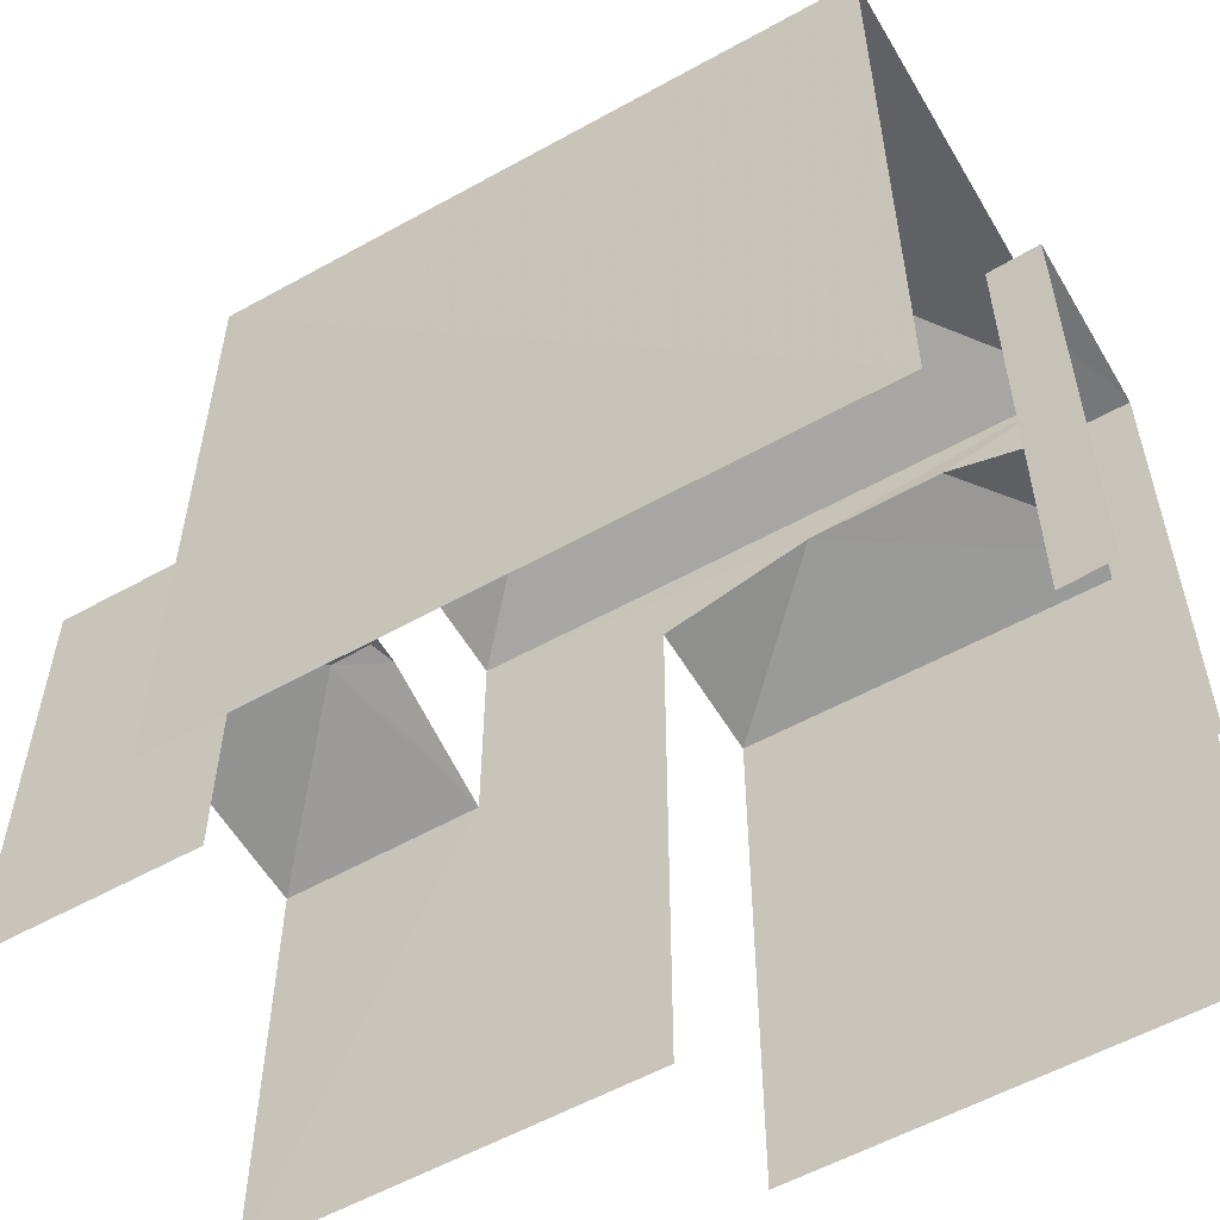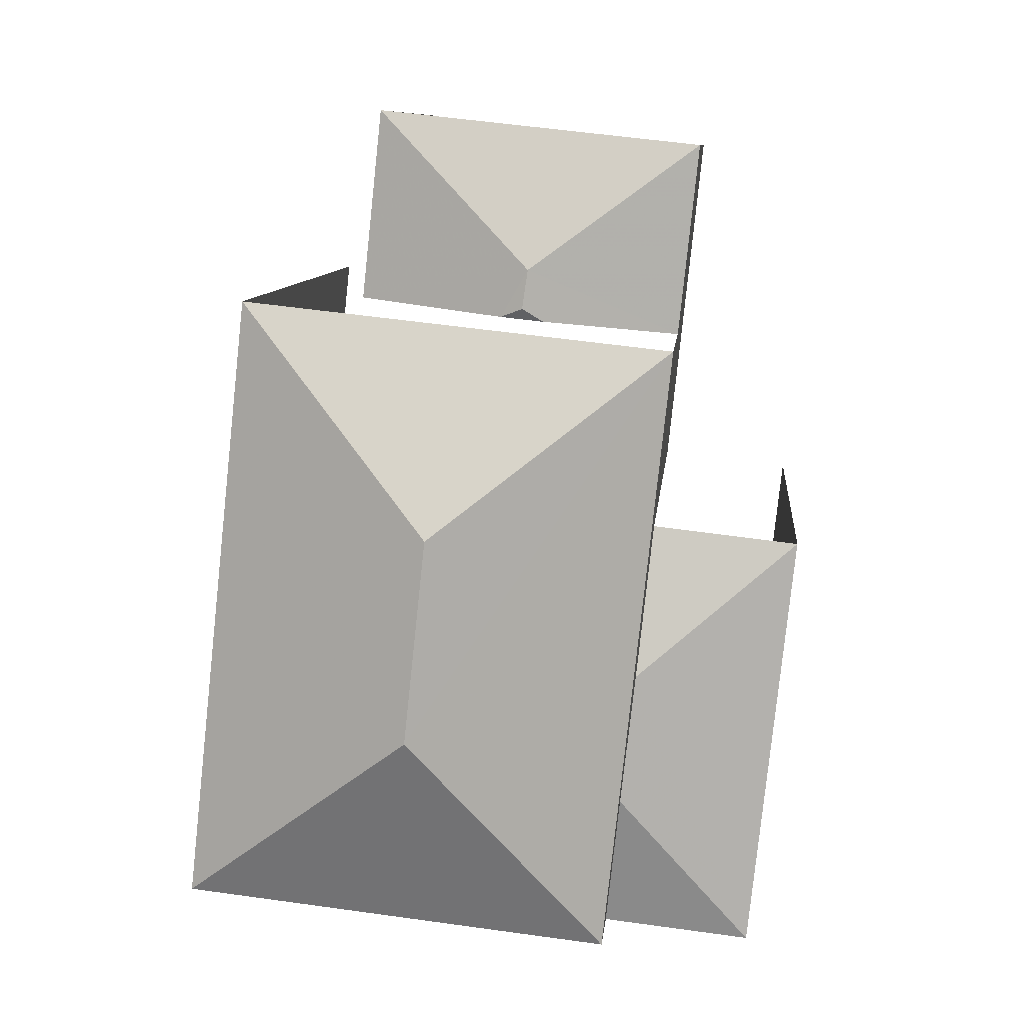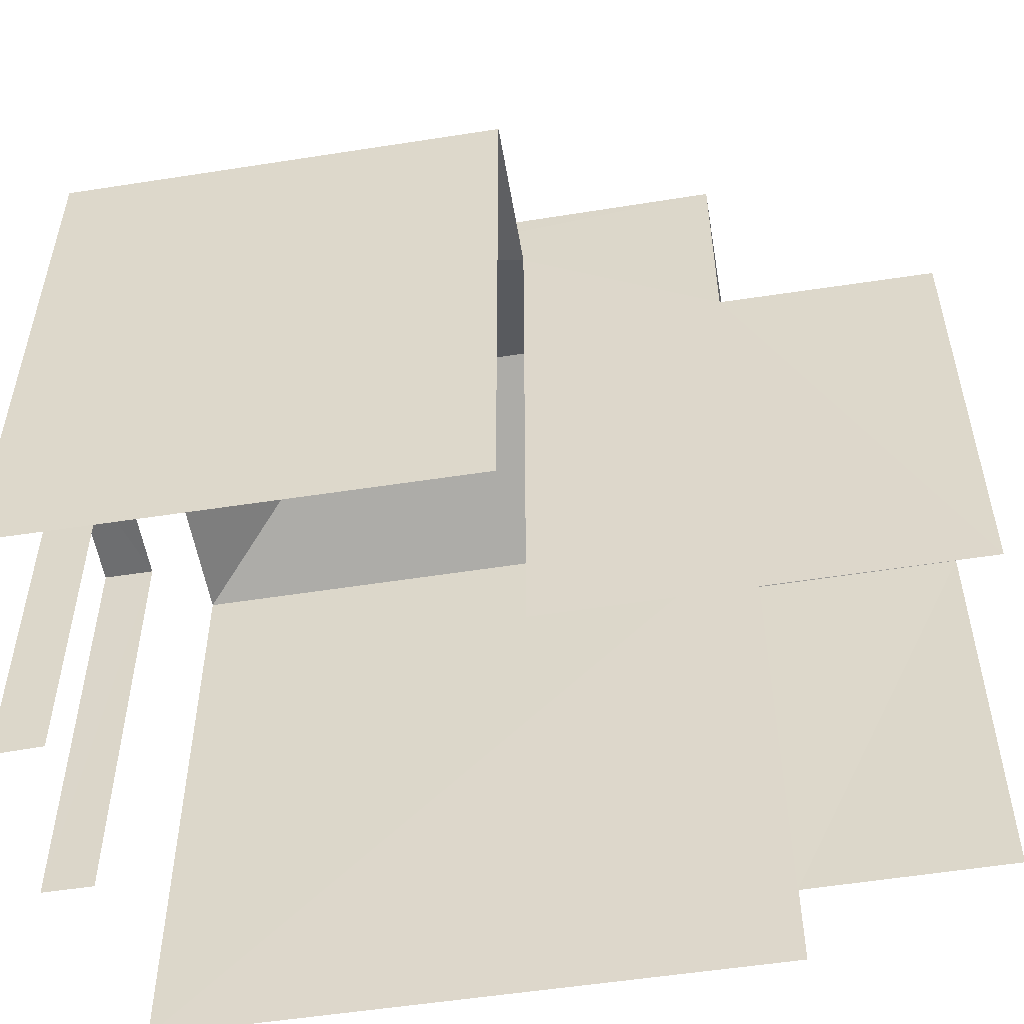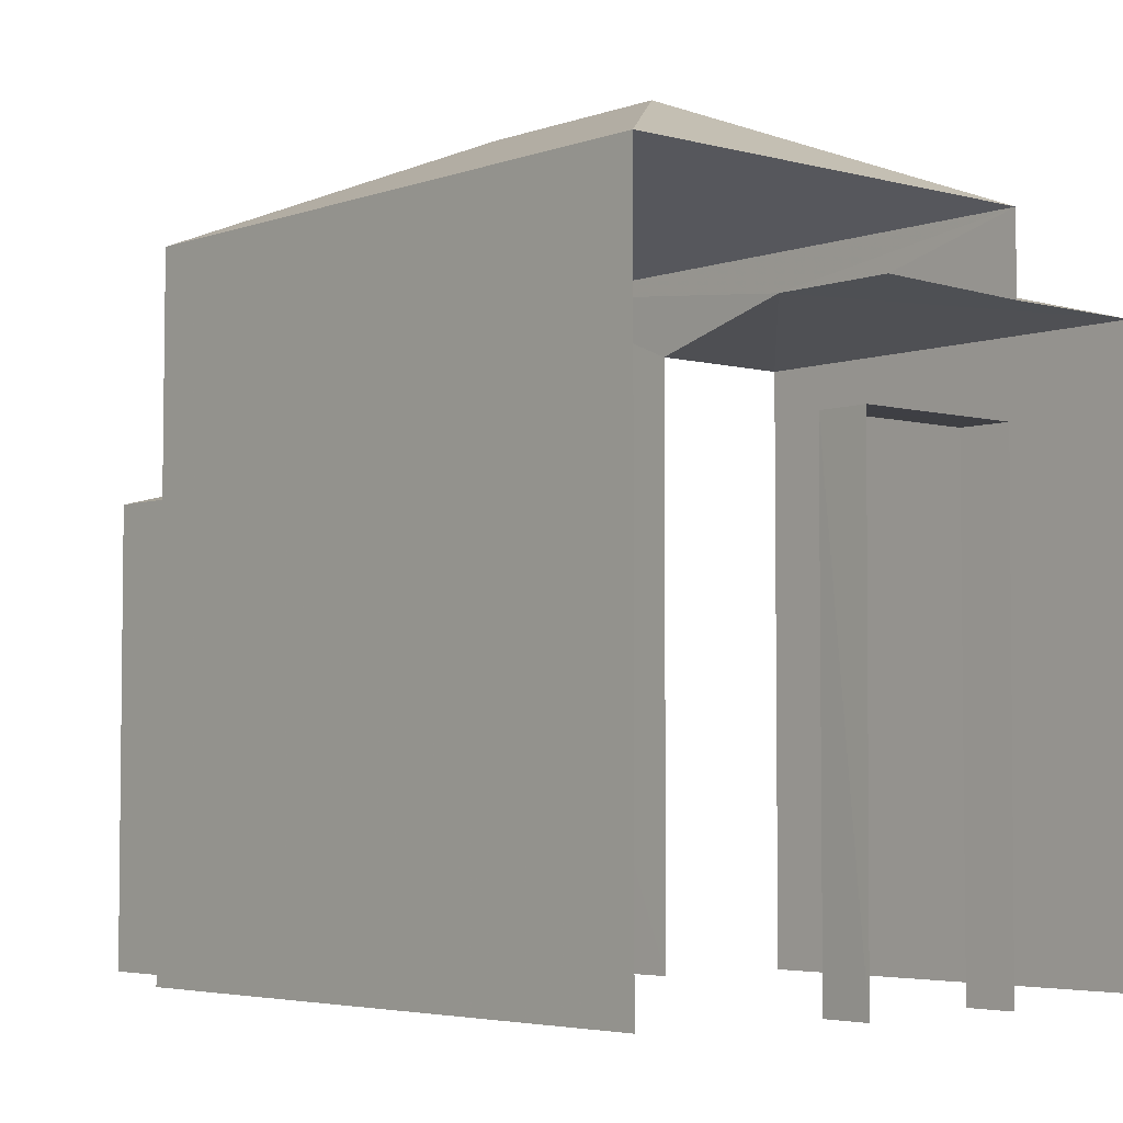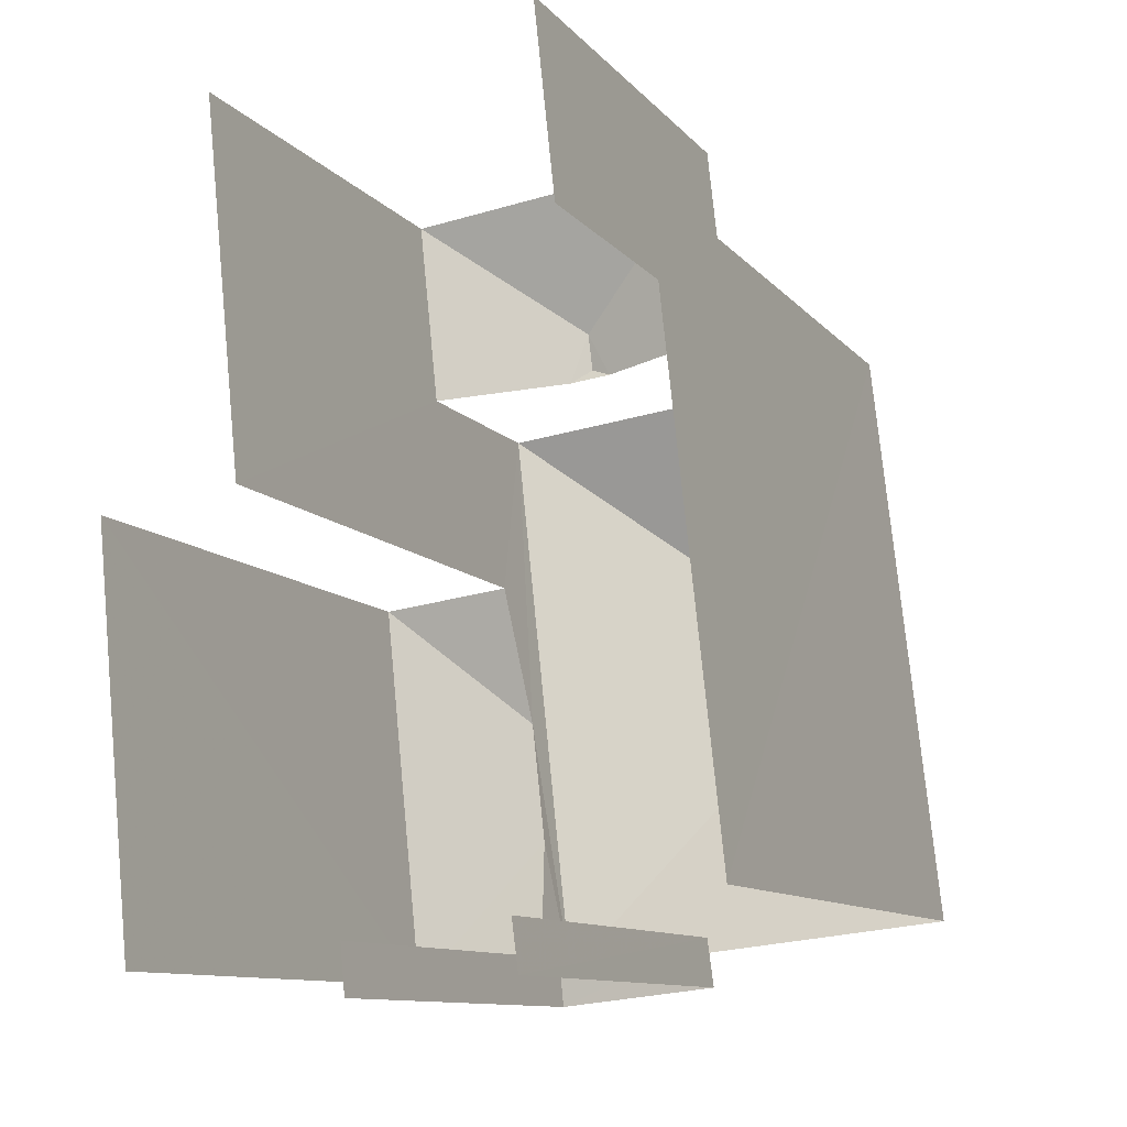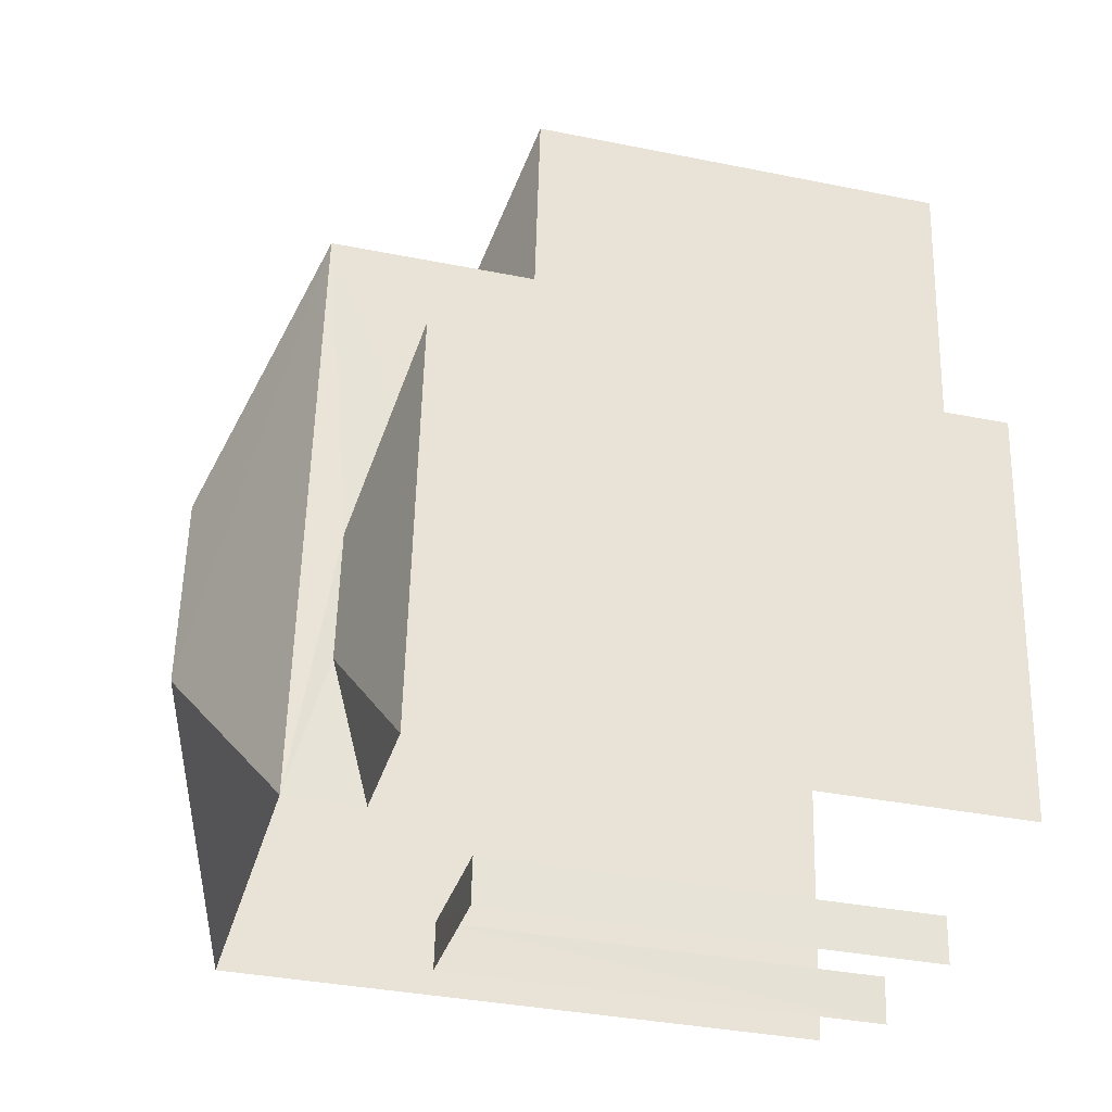
<metadata>
{"format":"obj","ext":"obj","renderer":"f3d","projection":"perspective","resolution":1024,"background":"white","views":[{"elev":-56.8,"azim":-66.1,"up":"+Z"},{"elev":9.2,"azim":5.2,"up":"+Y"},{"elev":-54.2,"azim":93.2,"up":"+Z"},{"elev":-4.4,"azim":-47.3,"up":"+Z"},{"elev":-11.0,"azim":-156.0,"up":"+Y"},{"elev":-37.3,"azim":75.6,"up":"+Y"}]}
</metadata>
<code>
v -3.112e+05 4.325e+04 2.576
v -3.112e+05 4.325e+04 2.576
v -3.112e+05 4.324e+04 2.568
v -3.112e+05 4.324e+04 2.568
v -3.111e+05 4.324e+04 2.568
v -3.112e+05 4.324e+04 2.568
v -3.112e+05 4.326e+04 2.579
v -3.111e+05 4.326e+04 2.58
v -3.111e+05 4.324e+04 2.57
v -3.111e+05 4.324e+04 2.569
v -3.111e+05 4.325e+04 2.575
v -3.111e+05 4.325e+04 2.575
v -3.111e+05 4.325e+04 11.71
v -3.111e+05 4.325e+04 11.71
v -3.111e+05 4.325e+04 11.84
v -3.112e+05 4.325e+04 14.84
v -3.112e+05 4.324e+04 14.84
v -3.112e+05 4.325e+04 16.59
v -3.112e+05 4.325e+04 16.59
v -3.111e+05 4.325e+04 14.15
v -3.111e+05 4.324e+04 13.37
v -3.111e+05 4.325e+04 13.38
v -3.111e+05 4.324e+04 14.15
v -3.111e+05 4.324e+04 14.84
v -3.111e+05 4.325e+04 14.84
v -3.111e+05 4.325e+04 13.38
v -3.112e+05 4.324e+04 11.27
v -3.112e+05 4.324e+04 11.27
v -3.111e+05 4.324e+04 11.27
v -3.111e+05 4.324e+04 11.27
v -3.111e+05 4.325e+04 11.84
v -3.111e+05 4.325e+04 10.89
v -3.111e+05 4.326e+04 10.89
v -3.111e+05 4.324e+04 13.37
v -3.112e+05 4.326e+04 10.89
v -3.112e+05 4.325e+04 10.89
f 1 2 3
f 3 2 4
f 5 6 4
f 2 7 8
f 9 10 11
f 10 5 4
f 9 11 12
f 11 2 8
f 4 2 11
f 10 4 11
f 33 8 7
f 35 33 7
f 2 1 36
f 1 16 36
f 14 25 32
f 13 16 25
f 14 13 25
f 36 16 13
f 3 4 27
f 27 17 3
f 17 27 24
f 9 30 10
f 34 27 30
f 21 30 9
f 24 27 34
f 34 30 21
f 11 22 12
f 11 26 22
f 29 6 5
f 29 28 6
f 13 14 15
f 16 17 18
f 19 16 18
f 20 21 22
f 20 23 21
f 18 17 24
f 18 25 19
f 18 24 25
f 19 25 16
f 20 22 26
f 27 28 29
f 30 27 29
f 15 14 31
f 31 32 33
f 31 14 32
f 34 21 23
f 35 36 31
f 31 13 15
f 31 36 13
f 31 33 35
f 8 32 11
f 8 33 32
f 24 34 23
f 24 23 20
f 24 20 25
f 26 32 25
f 11 32 26
f 20 26 25
f 2 35 7
f 2 36 35
f 30 29 5
f 10 30 5
f 21 9 12
f 22 21 12
f 27 6 28
f 27 4 6
f 16 1 3
f 17 16 3

</code>
